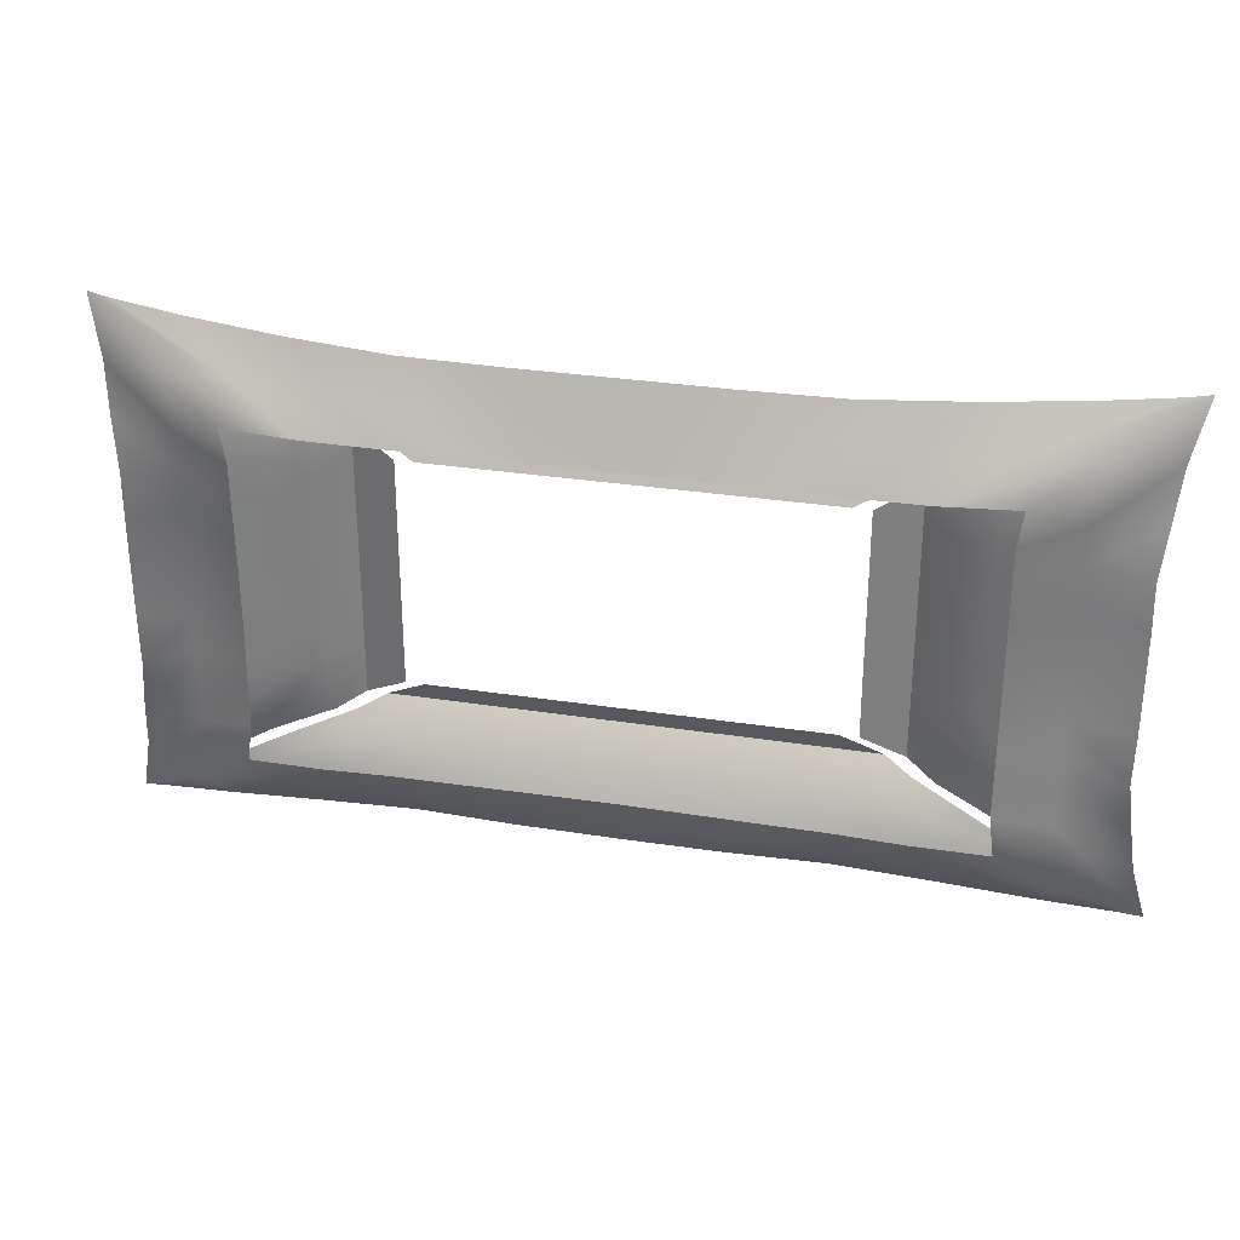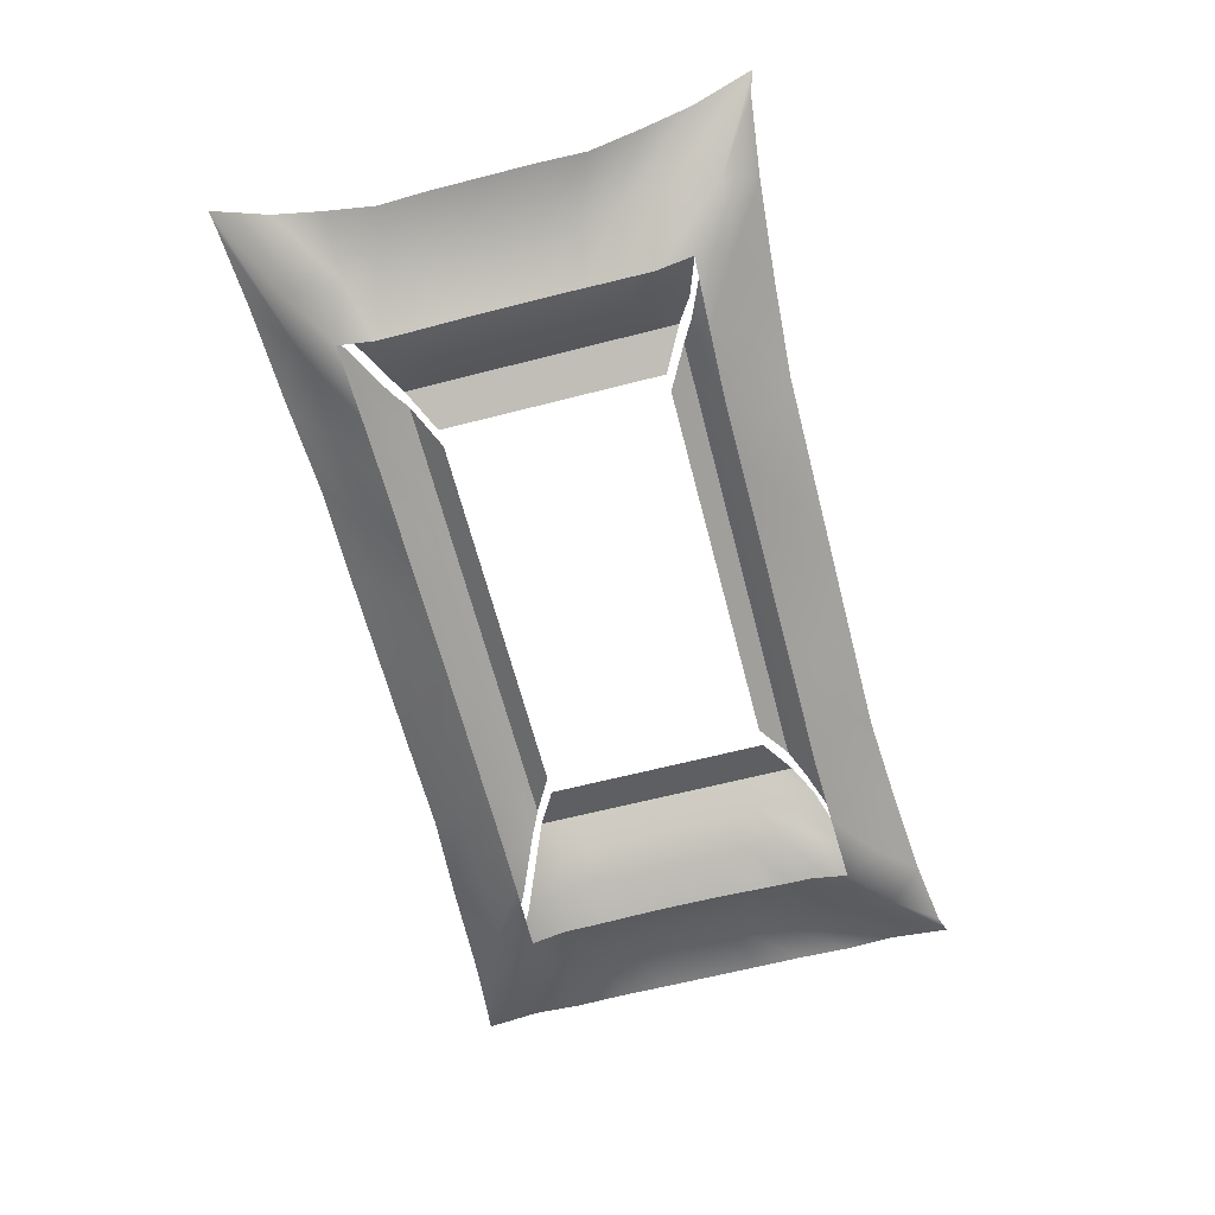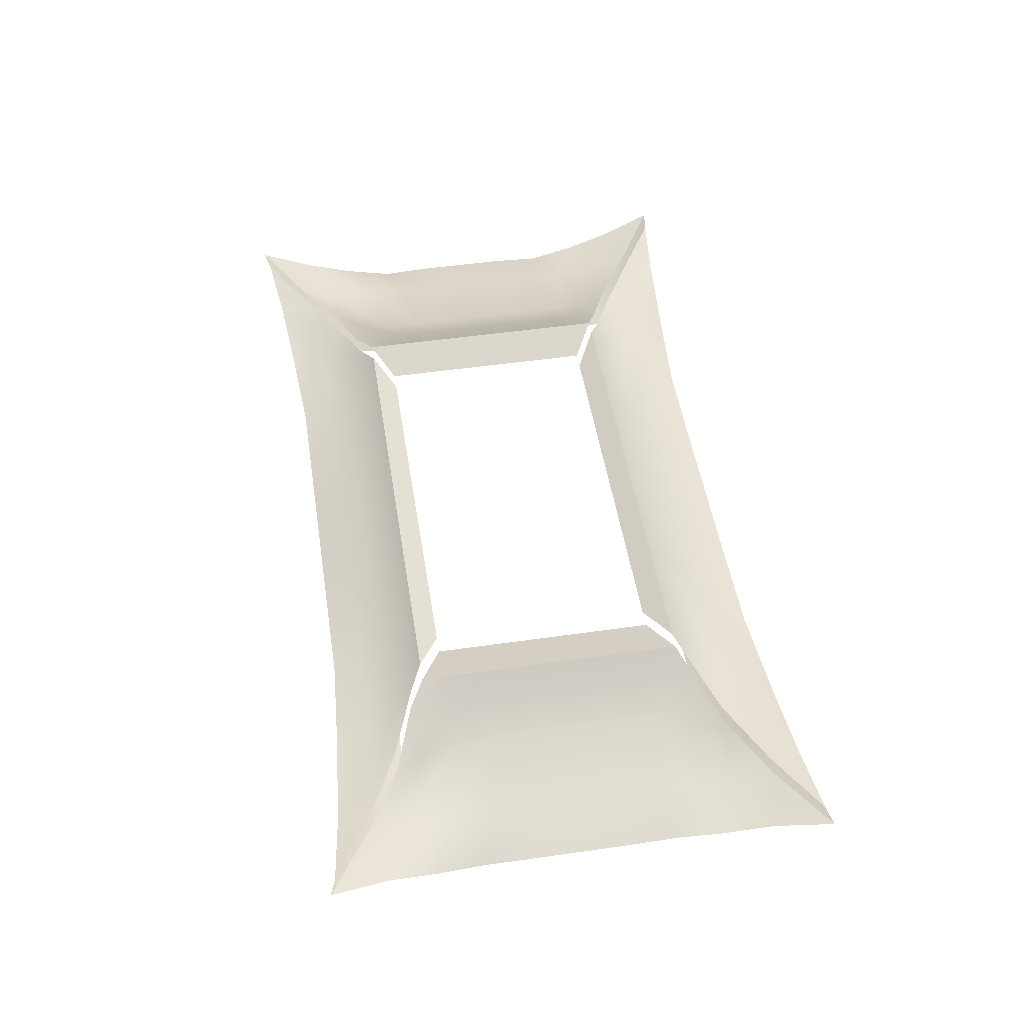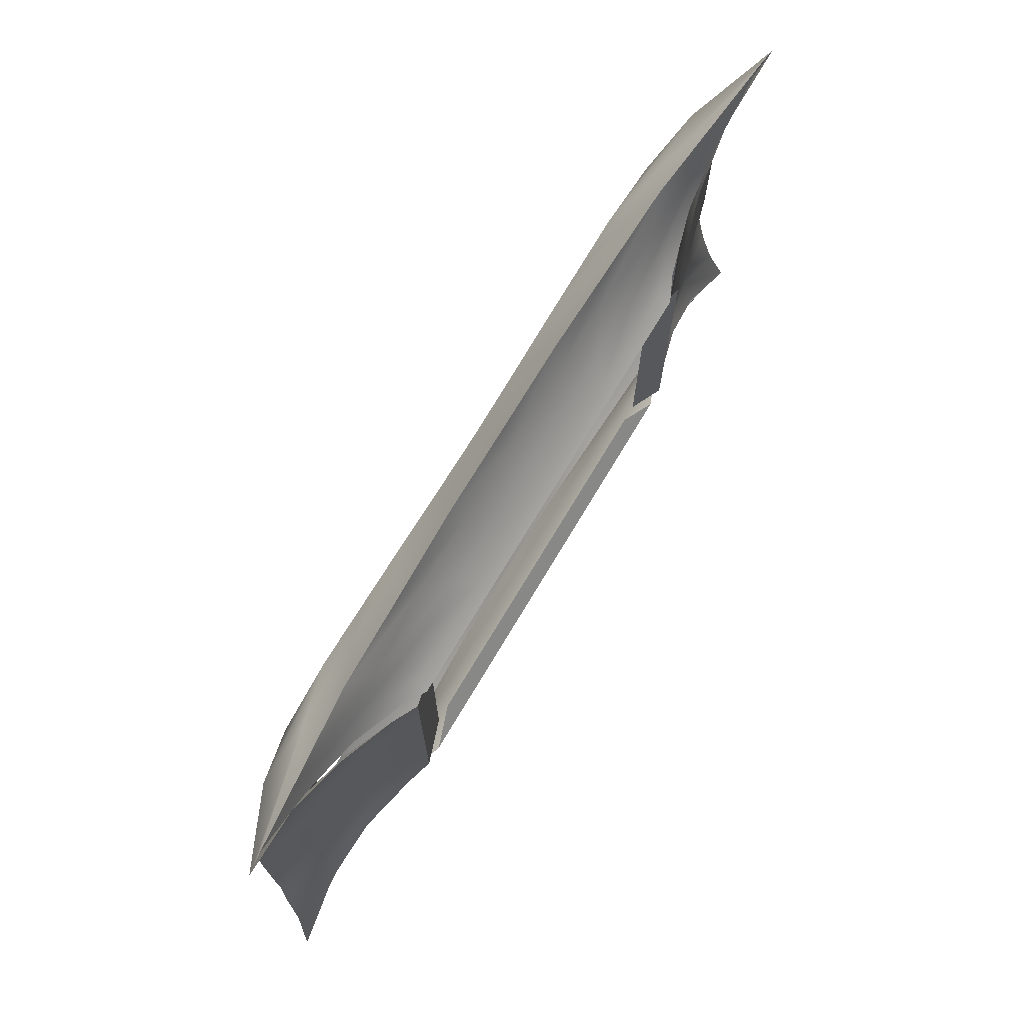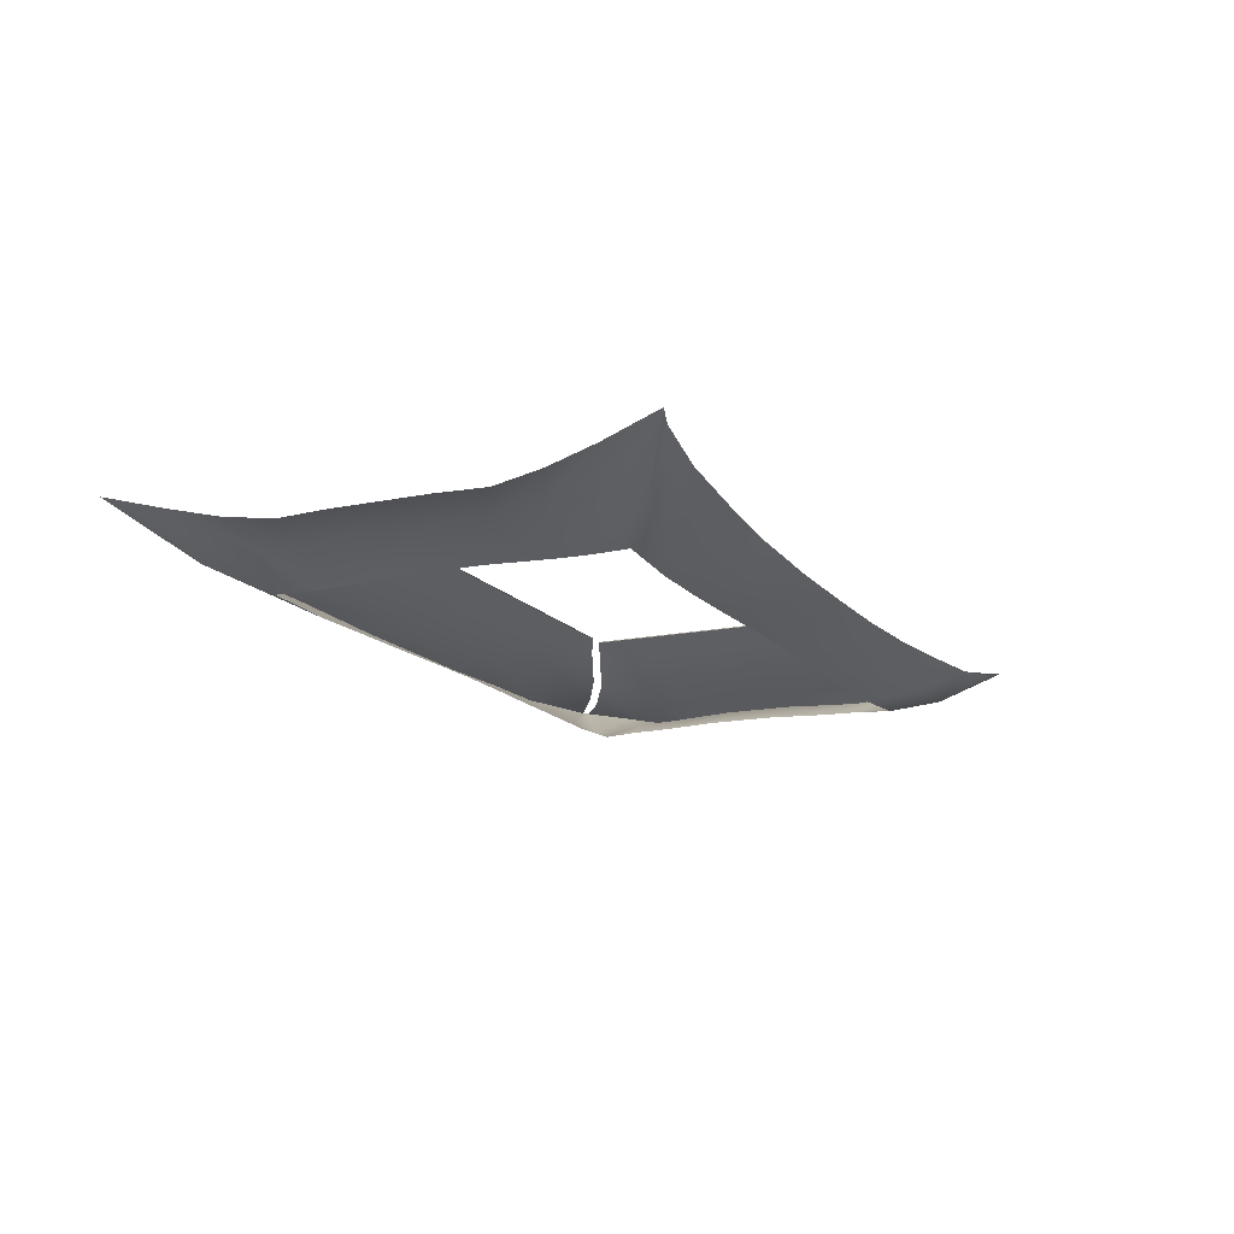
<metadata>
{"format":"obj","ext":"obj","renderer":"f3d","projection":"perspective","resolution":1024,"background":"white","views":[{"elev":30.5,"azim":12.8,"up":"+Z"},{"elev":-64.4,"azim":104.5,"up":"+Y"},{"elev":50.0,"azim":-99.0,"up":"+Y"},{"elev":71.5,"azim":120.8,"up":"+Z"},{"elev":-14.7,"azim":114.7,"up":"+Y"}]}
</metadata>
<code>
v  16.23 139.1 43.73
v  13.55 135.1 36.45
v  0.1456 135.1 36.45
v  0.1456 139.1 43.73
v  32.31 139.1 43.73
v  26.95 135.1 36.45
v  48.39 139.1 43.73
v  40.35 135.1 36.45
v  64.47 139.1 43.73
v  53.75 135.1 36.45
v  80.55 139.1 35
v  67.15 135.1 29.18
v  67.15 135.1 36.45
v  80.55 139.1 43.73
v  80.55 139.1 26.27
v  67.15 135.1 21.91
v  80.55 139.1 17.54
v  67.15 135.1 14.63
v  80.55 139.1 8.812
v  67.15 135.1 7.357
v  80.55 139.1 0.0823
v  67.15 135.1 0.0823
v  80.55 139.1 -8.647
v  67.15 135.1 -7.192
v  80.55 139.1 -17.38
v  67.15 135.1 -14.47
v  80.55 139.1 -26.11
v  67.15 135.1 -21.74
v  80.55 139.1 -34.83
v  67.15 135.1 -29.02
v  80.55 139.1 -43.56
v  67.15 135.1 -36.29
v  64.47 139.1 -43.56
v  53.75 135.1 -36.29
v  61.36 135.1 -36.29
v  74.26 139.1 -43.56
v  48.39 139.1 -43.56
v  40.35 135.1 -36.29
v  32.31 139.1 -43.56
v  26.95 135.1 -36.29
v  16.23 139.1 -43.56
v  13.55 135.1 -36.29
v  0.1456 139.1 -43.56
v  0.1456 135.1 -36.29
v  18.69 135.6 47.7
v  0.1456 135.6 47.7
v  37.23 135.6 47.7
v  55.77 135.6 47.7
v  74.31 135.6 47.7
v  90.3 134.1 39.33
v  89.29 135.6 47.58
v  90.3 134.1 29.52
v  90.3 134.1 19.71
v  90.3 134.1 9.895
v  90.3 134.1 0.0823
v  90.3 134.1 -9.731
v  90.3 134.1 -19.54
v  90.3 134.1 -29.36
v  90.3 134.1 -39.17
v  89.29 135.6 -48.82
v  74.31 135.6 -47.53
v  82.56 135.6 -47.88
v  55.77 135.6 -47.53
v  37.23 135.6 -47.53
v  18.69 135.6 -47.53
v  0.1456 135.6 -47.53
v  21.8 130.3 55.76
v  0.1456 130.3 55.76
v  43.45 130.3 55.76
v  65.1 130.3 55.76
v  86.75 130.3 55.76
v  103.9 129.4 47.13
v  108.4 130.3 55.76
v  101.3 129.4 35.37
v  101.3 129.4 23.61
v  101.3 129.4 11.84
v  101.3 129.4 0.0823
v  101.3 129.4 -11.68
v  101.3 129.4 -23.44
v  101.3 129.4 -35.2
v  103.9 129.4 -46.96
v  108.4 130.3 -55.6
v  86.75 130.3 -55.6
v  101.7 130.3 -55.6
v  66.03 130.3 -55.6
v  44.38 130.3 -55.6
v  21.8 130.3 -55.6
v  0.1456 130.3 -55.6
v  27.37 124.6 65.43
v  0.1456 124.2 65.43
v  54.6 124.4 65.43
v  81.82 126.6 65.43
v  109 127.3 65.43
v  126.7 124.6 53.9
v  128.5 128 67.35
v  126.7 124.6 40.44
v  126.7 124.6 26.99
v  126.7 124.6 13.54
v  126.7 124.6 0.0823
v  126.7 124.6 -13.37
v  126.7 124.6 -26.82
v  126.7 124.6 -40.28
v  126.7 124.6 -53.73
v  128.5 128 -67.18
v  109 127.3 -63.28
v  121 127.6 -65.3
v  81.82 126.6 -63.28
v  54.6 126.6 -63.28
v  27.37 126.6 -63.28
v  0.1456 126.6 -63.28
v  30.72 121.2 74.55
v  0.1456 121.3 74.55
v  61.29 122.1 74.55
v  91.86 123.2 76.51
v  121.7 126.4 78.37
v  146.7 125.8 63.14
v  151.4 130.2 81.43
v  144.8 122.2 47.37
v  142.9 120 31.61
v  143.2 120.4 15.85
v  143.2 120.4 0.086
v  143.2 120.4 -15.68
v  142.9 120 -31.44
v  144.8 122.2 -47.2
v  146.7 125.8 -62.97
v  151.4 130.2 -81.89
v  121.7 125.3 -77.12
v  145 128.3 -80.02
v  91.86 124.1 -74.69
v  61.29 123.2 -72.74
v  30.72 122 -72.74
v  0.1456 121.7 -72.74
v  0.1456 116.6 64.76
v  26.44 116.2 64.76
v  52.72 116.6 64.76
v  79 115.9 64.76
v  105.3 116.5 65.04
v  144.5 129.1 80.51
v  126.3 116.4 65.92
v  124.4 117.8 47.32
v  124.4 118 35.51
v  124.4 118.7 23.69
v  124.4 119.3 11.88
v  124.4 119.3 0.0702
v  124.4 119.3 -11.74
v  124.4 118.7 -23.55
v  124.4 118 -35.37
v  124.4 117.8 -47.18
v  126.3 116.4 -66.28
v  105.3 116.5 -65.37
v  79 115.9 -64.61
v  52.72 115.6 -64.61
v  26.44 116.2 -64.61
v  0.1456 116.6 -64.61
v  0.1456 110.4 52.64
v  21.47 110.2 52.64
v  42.77 109.9 52.64
v  64.08 109.7 52.64
v  85.38 109.5 52.87
v  108.3 110.7 53.59
v  106.7 111 42.13
v  106.7 111.1 31.61
v  106.7 111.5 21.1
v  106.7 112 10.58
v  106.7 112 0.0652
v  106.7 112 -10.45
v  106.7 111.5 -20.97
v  106.7 111.1 -31.48
v  106.7 111 -42
v  108.3 110.7 -53.87
v  85.38 109.5 -53.13
v  64.08 109.7 -52.51
v  42.77 109.9 -52.51
v  21.47 110.2 -52.51
v  0.1456 110.4 -52.51
v  61.55 135.1 36.45
v  75.31 139.1 43.73
v  82.54 135.6 47.41
v  101.6 130.3 55.76
v  122.5 128.5 67.2
v  -15.94 139.1 43.73
v  -13.26 135.1 36.45
v  -32.02 139.1 43.73
v  -26.66 135.1 36.45
v  -48.1 139.1 43.73
v  -40.06 135.1 36.45
v  -64.18 139.1 43.73
v  -53.46 135.1 36.45
v  -80.26 139.1 35
v  -80.26 139.1 43.73
v  -66.86 135.1 36.45
v  -66.86 135.1 29.18
v  -80.26 139.1 26.27
v  -66.86 135.1 21.91
v  -80.26 139.1 17.54
v  -66.86 135.1 14.63
v  -80.26 139.1 8.812
v  -66.86 135.1 7.357
v  -80.26 139.1 0.0823
v  -66.86 135.1 0.0823
v  -80.26 139.1 -8.647
v  -66.86 135.1 -7.192
v  -80.26 139.1 -17.38
v  -66.86 135.1 -14.47
v  -80.26 139.1 -26.11
v  -66.86 135.1 -21.74
v  -80.26 139.1 -34.83
v  -66.86 135.1 -29.02
v  -80.26 139.1 -43.56
v  -66.86 135.1 -36.29
v  -64.18 139.1 -43.56
v  -73.97 139.1 -43.56
v  -61.07 135.1 -36.29
v  -53.46 135.1 -36.29
v  -48.1 139.1 -43.56
v  -40.06 135.1 -36.29
v  -32.02 139.1 -43.56
v  -26.66 135.1 -36.29
v  -15.94 139.1 -43.56
v  -13.26 135.1 -36.29
v  -18.4 135.6 47.7
v  -36.94 135.6 47.7
v  -55.48 135.6 47.7
v  -74.02 135.6 47.7
v  -90.01 134.1 39.33
v  -89 135.6 47.58
v  -90.01 134.1 29.52
v  -90.01 134.1 19.71
v  -90.01 134.1 9.895
v  -90.01 134.1 0.0823
v  -90.01 134.1 -9.731
v  -90.01 134.1 -19.54
v  -90.01 134.1 -29.36
v  -90.01 134.1 -39.17
v  -89 135.6 -48.82
v  -74.02 135.6 -47.53
v  -82.27 135.6 -47.88
v  -55.48 135.6 -47.53
v  -36.94 135.6 -47.53
v  -18.4 135.6 -47.53
v  -21.51 130.3 55.76
v  -43.16 130.3 55.76
v  -64.81 130.3 55.76
v  -86.46 130.3 55.76
v  -103.6 129.4 47.13
v  -108.1 130.3 55.76
v  -101 129.4 35.37
v  -101 129.4 23.61
v  -101 129.4 11.84
v  -101 129.4 0.0823
v  -101 129.4 -11.68
v  -101 129.4 -23.44
v  -101 129.4 -35.2
v  -103.6 129.4 -46.96
v  -108.1 130.3 -55.6
v  -86.46 130.3 -55.6
v  -101.4 130.3 -55.6
v  -65.73 130.3 -55.6
v  -44.09 130.3 -55.6
v  -21.51 130.3 -55.6
v  -27.08 124.6 65.43
v  -54.3 124.4 65.43
v  -81.53 126.6 65.43
v  -108.8 127.3 65.43
v  -126.4 124.6 53.9
v  -128.2 128 67.35
v  -126.4 124.6 40.44
v  -126.4 124.6 26.99
v  -126.4 124.6 13.54
v  -126.4 124.6 0.0823
v  -126.4 124.6 -13.37
v  -126.4 124.6 -26.82
v  -126.4 124.6 -40.28
v  -126.4 124.6 -53.73
v  -128.2 128 -67.18
v  -108.8 127.3 -63.28
v  -120.7 127.6 -65.3
v  -81.53 126.6 -63.28
v  -54.3 126.6 -63.28
v  -27.08 126.6 -63.28
v  -30.42 121.2 74.55
v  -60.99 122.1 74.55
v  -91.56 123.2 76.51
v  -121.5 126.4 78.37
v  -146.5 125.8 63.14
v  -151.1 130.2 81.43
v  -144.5 122.2 47.37
v  -142.6 120 31.61
v  -142.9 120.4 15.85
v  -142.9 120.4 0.086
v  -142.9 120.4 -15.68
v  -142.6 120 -31.44
v  -144.5 122.2 -47.2
v  -146.5 125.8 -62.97
v  -151.1 130.2 -81.89
v  -121.5 125.3 -77.12
v  -144.7 128.3 -80.02
v  -91.56 124.1 -74.69
v  -60.99 123.2 -72.74
v  -30.42 122 -72.74
v  -26.15 116.2 64.76
v  -52.43 116.6 64.76
v  -78.71 115.9 64.76
v  -105 116.5 65.04
v  -126 116.4 65.92
v  -144.2 129.1 80.51
v  -124.1 117.8 47.32
v  -124.1 118 35.51
v  -124.1 118.7 23.69
v  -124.1 119.3 11.88
v  -124.1 119.3 0.0702
v  -124.1 119.3 -11.74
v  -124.1 118.7 -23.55
v  -124.1 118 -35.37
v  -124.1 117.8 -47.18
v  -126 116.4 -66.28
v  -105 116.5 -65.37
v  -78.71 115.9 -64.61
v  -52.43 115.6 -64.61
v  -26.15 116.2 -64.61
v  -21.18 110.2 52.64
v  -42.48 109.9 52.64
v  -63.79 109.7 52.64
v  -85.09 109.5 52.87
v  -108 110.7 53.59
v  -106.4 111 42.13
v  -106.4 111.1 31.61
v  -106.4 111.5 21.1
v  -106.4 112 10.58
v  -106.4 112 0.0652
v  -106.4 112 -10.45
v  -106.4 111.5 -20.97
v  -106.4 111.1 -31.48
v  -106.4 111 -42
v  -108 110.7 -53.87
v  -85.09 109.5 -53.13
v  -63.79 109.7 -52.51
v  -42.48 109.9 -52.51
v  -21.18 110.2 -52.51
v  -61.26 135.1 36.45
v  -75.02 139.1 43.73
v  -82.25 135.6 47.41
v  -101.3 130.3 55.76
v  -122.2 128.5 67.2
g ________
f 1 2 3 4
f 5 6 2 1
f 7 8 6 5
f 9 10 8 7
f 11 12 13 14
f 15 16 12 11
f 17 18 16 15
f 19 20 18 17
f 21 22 20 19
f 23 24 22 21
f 25 26 24 23
f 27 28 26 25
f 29 30 28 27
f 31 32 30 29
f 33 34 35 36
f 37 38 34 33
f 39 40 38 37
f 41 42 40 39
f 43 44 42 41
f 45 1 4 46
f 47 5 1 45
f 48 7 5 47
f 49 9 7 48
f 50 11 14 51
f 52 15 11 50
f 53 17 15 52
f 54 19 17 53
f 55 21 19 54
f 56 23 21 55
f 57 25 23 56
f 58 27 25 57
f 59 29 27 58
f 60 31 29 59
f 61 33 36 62
f 63 37 33 61
f 64 39 37 63
f 65 41 39 64
f 66 43 41 65
f 67 45 46 68
f 69 47 45 67
f 70 48 47 69
f 71 49 48 70
f 72 50 51 73
f 74 52 50 72
f 75 53 52 74
f 76 54 53 75
f 77 55 54 76
f 78 56 55 77
f 79 57 56 78
f 80 58 57 79
f 81 59 58 80
f 82 60 59 81
f 83 61 62 84
f 85 63 61 83
f 86 64 63 85
f 87 65 64 86
f 88 66 65 87
f 89 67 68 90
f 91 69 67 89
f 92 70 69 91
f 93 71 70 92
f 94 72 73 95
f 96 74 72 94
f 97 75 74 96
f 98 76 75 97
f 99 77 76 98
f 100 78 77 99
f 101 79 78 100
f 102 80 79 101
f 103 81 80 102
f 104 82 81 103
f 105 83 84 106
f 107 85 83 105
f 108 86 85 107
f 109 87 86 108
f 110 88 87 109
f 111 89 90 112
f 113 91 89 111
f 114 92 91 113
f 115 93 92 114
f 116 94 95 117
f 118 96 94 116
f 119 97 96 118
f 120 98 97 119
f 121 99 98 120
f 122 100 99 121
f 123 101 100 122
f 124 102 101 123
f 125 103 102 124
f 126 104 103 125
f 127 105 106 128
f 129 107 105 127
f 130 108 107 129
f 131 109 108 130
f 132 110 109 131
f 111 112 133 134
f 113 111 134 135
f 114 113 135 136
f 115 114 136 137
f 138 115 137 117
f 117 137 139
f 116 117 139 140
f 118 116 140 141
f 119 118 141 142
f 120 119 142 143
f 121 120 143 144
f 122 121 144 145
f 123 122 145 146
f 124 123 146 147
f 125 124 147 148
f 126 125 148 149
f 128 126 149 127
f 127 149 150
f 129 127 150 151
f 130 129 151 152
f 131 130 152 153
f 132 131 153 154
f 134 133 155 156
f 135 134 156 157
f 136 135 157 158
f 137 136 158 159
f 139 137 159 160
f 140 139 160 161
f 141 140 161 162
f 142 141 162 163
f 143 142 163 164
f 144 143 164 165
f 145 144 165 166
f 146 145 166 167
f 147 146 167 168
f 148 147 168 169
f 149 148 169 170
f 150 149 170 171
f 151 150 171 172
f 152 151 172 173
f 153 152 173 174
f 154 153 174 175
f 176 10 9 177
f 177 9 49 178
f 178 49 71 179
f 179 71 93 180
f 180 93 115 138
f 181 4 3 182
f 183 181 182 184
f 185 183 184 186
f 187 185 186 188
f 189 190 191 192
f 193 189 192 194
f 195 193 194 196
f 197 195 196 198
f 199 197 198 200
f 201 199 200 202
f 203 201 202 204
f 205 203 204 206
f 207 205 206 208
f 209 207 208 210
f 211 212 213 214
f 215 211 214 216
f 217 215 216 218
f 219 217 218 220
f 43 219 220 44
f 221 46 4 181
f 222 221 181 183
f 223 222 183 185
f 224 223 185 187
f 225 226 190 189
f 227 225 189 193
f 228 227 193 195
f 229 228 195 197
f 230 229 197 199
f 231 230 199 201
f 232 231 201 203
f 233 232 203 205
f 234 233 205 207
f 235 234 207 209
f 236 237 212 211
f 238 236 211 215
f 239 238 215 217
f 240 239 217 219
f 66 240 219 43
f 241 68 46 221
f 242 241 221 222
f 243 242 222 223
f 244 243 223 224
f 245 246 226 225
f 247 245 225 227
f 248 247 227 228
f 249 248 228 229
f 250 249 229 230
f 251 250 230 231
f 252 251 231 232
f 253 252 232 233
f 254 253 233 234
f 255 254 234 235
f 256 257 237 236
f 258 256 236 238
f 259 258 238 239
f 260 259 239 240
f 88 260 240 66
f 261 90 68 241
f 262 261 241 242
f 263 262 242 243
f 264 263 243 244
f 265 266 246 245
f 267 265 245 247
f 268 267 247 248
f 269 268 248 249
f 270 269 249 250
f 271 270 250 251
f 272 271 251 252
f 273 272 252 253
f 274 273 253 254
f 275 274 254 255
f 276 277 257 256
f 278 276 256 258
f 279 278 258 259
f 280 279 259 260
f 110 280 260 88
f 281 112 90 261
f 282 281 261 262
f 283 282 262 263
f 284 283 263 264
f 285 286 266 265
f 287 285 265 267
f 288 287 267 268
f 289 288 268 269
f 290 289 269 270
f 291 290 270 271
f 292 291 271 272
f 293 292 272 273
f 294 293 273 274
f 295 294 274 275
f 296 297 277 276
f 298 296 276 278
f 299 298 278 279
f 300 299 279 280
f 132 300 280 110
f 281 301 133 112
f 282 302 301 281
f 283 303 302 282
f 284 304 303 283
f 286 305 304 306
f 304 284 306
f 285 307 305 286
f 287 308 307 285
f 288 309 308 287
f 289 310 309 288
f 290 311 310 289
f 291 312 311 290
f 292 313 312 291
f 293 314 313 292
f 294 315 314 293
f 295 316 315 294
f 296 317 316 297
f 316 295 297
f 298 318 317 296
f 299 319 318 298
f 300 320 319 299
f 132 154 320 300
f 301 321 155 133
f 302 322 321 301
f 303 323 322 302
f 304 324 323 303
f 305 325 324 304
f 307 326 325 305
f 308 327 326 307
f 309 328 327 308
f 310 329 328 309
f 311 330 329 310
f 312 331 330 311
f 313 332 331 312
f 314 333 332 313
f 315 334 333 314
f 316 335 334 315
f 317 336 335 316
f 318 337 336 317
f 319 338 337 318
f 320 339 338 319
f 154 175 339 320
f 340 341 187 188
f 341 342 224 187
f 342 343 244 224
f 343 344 264 244
f 344 306 284 264

</code>
